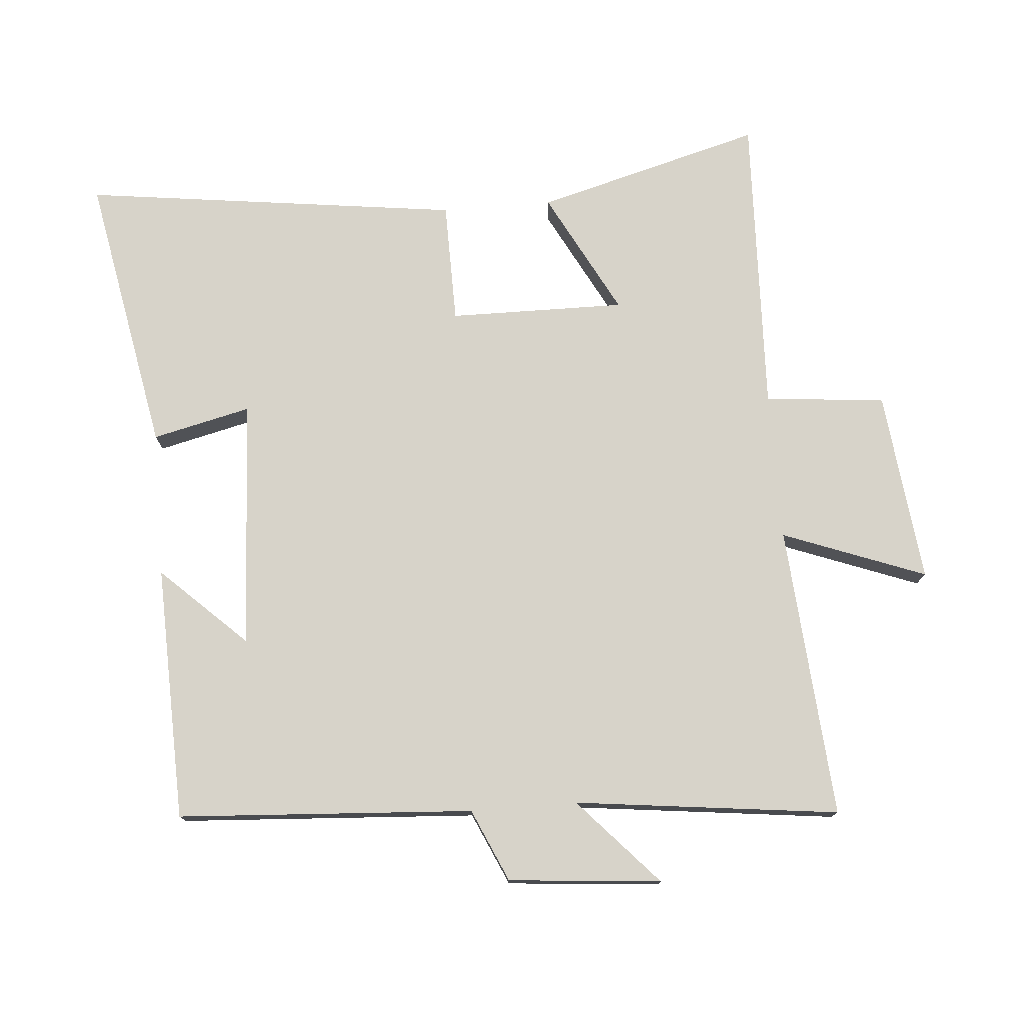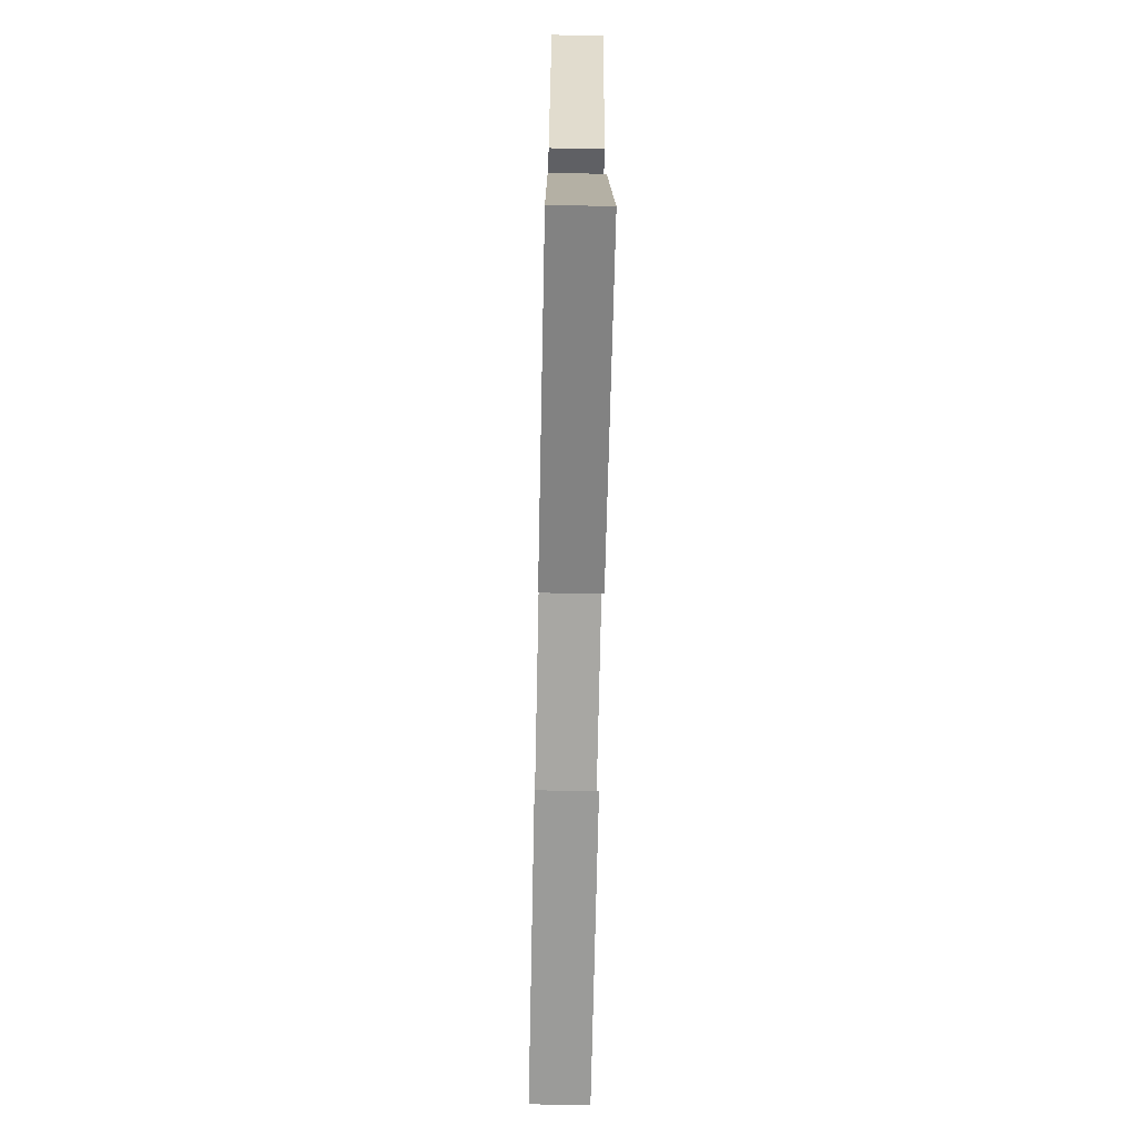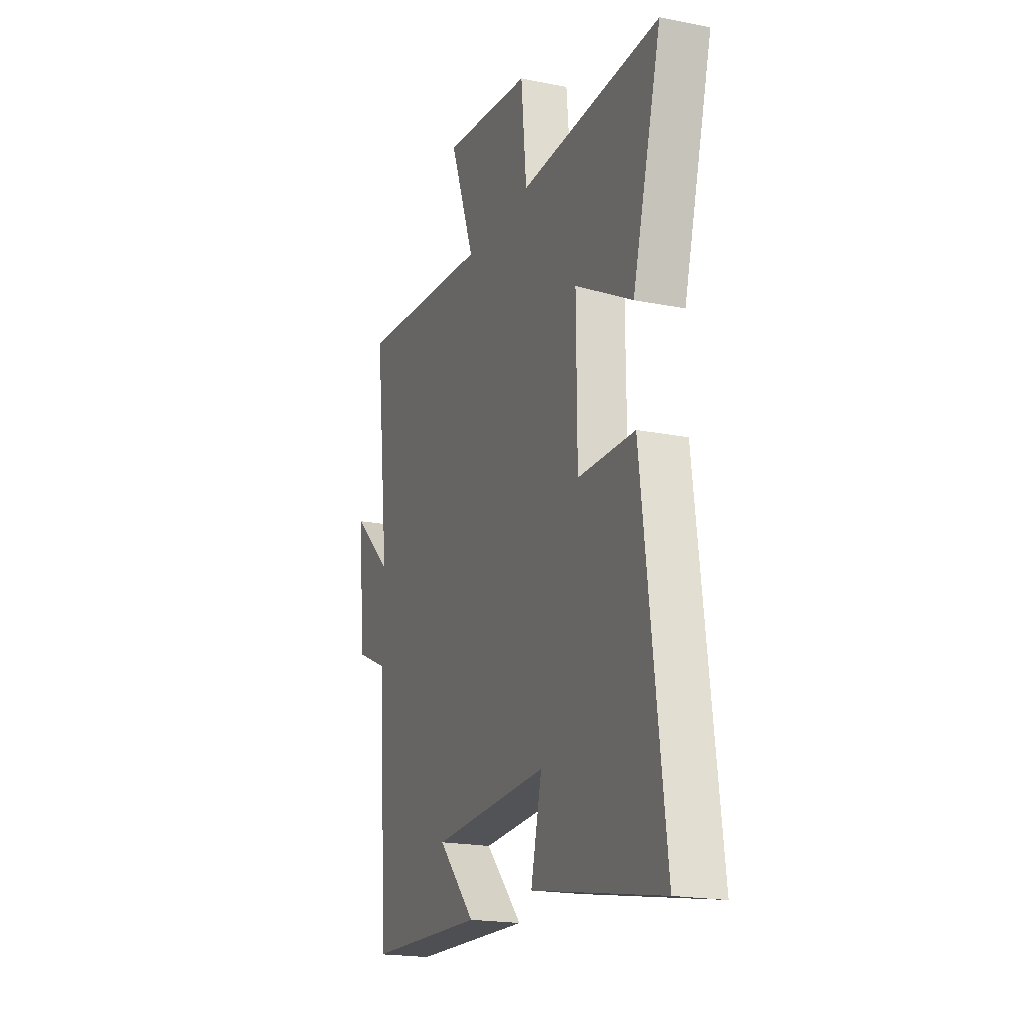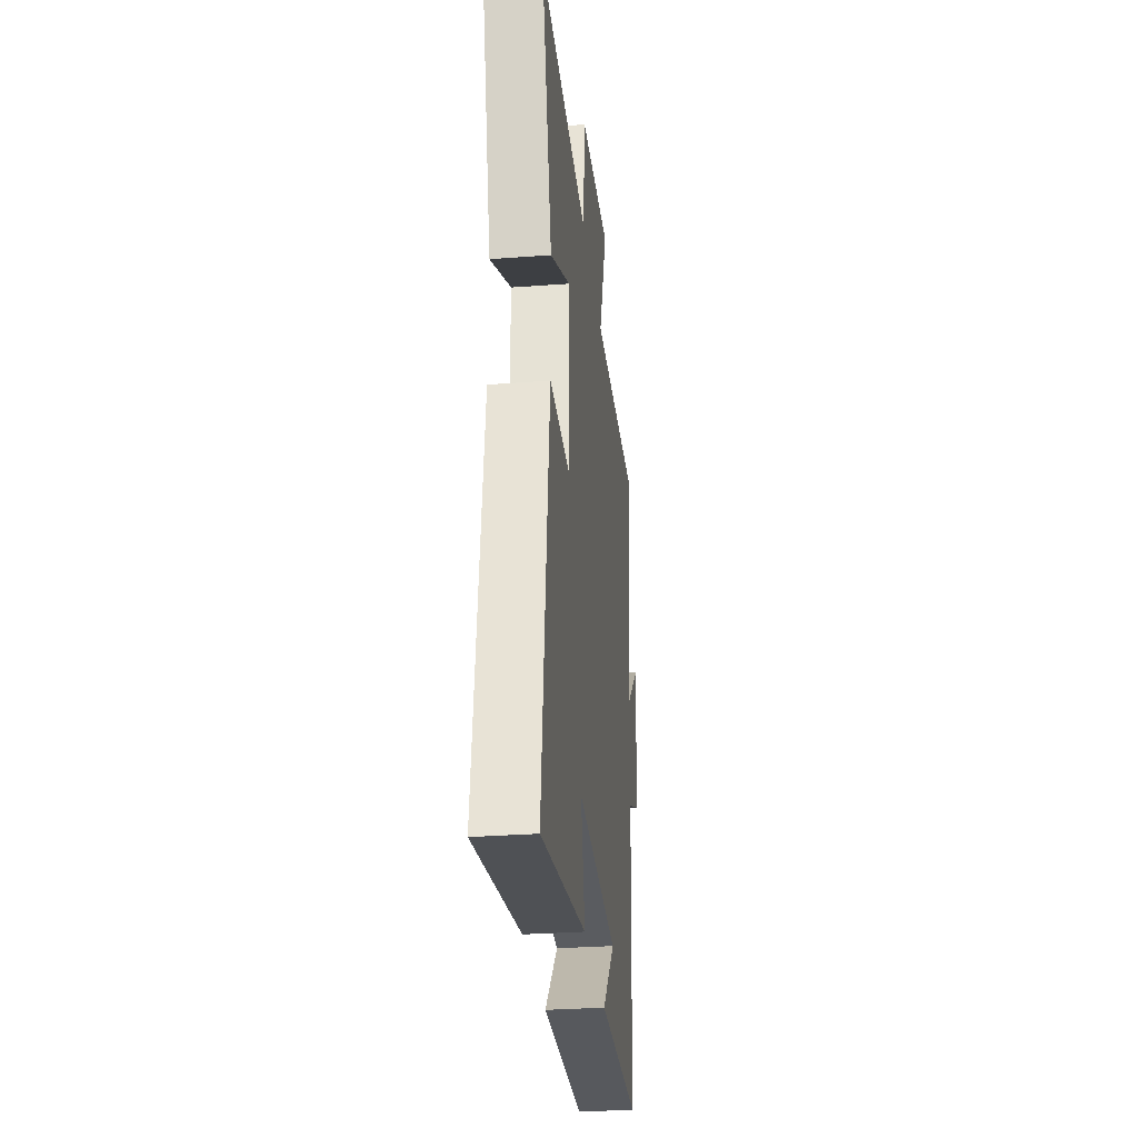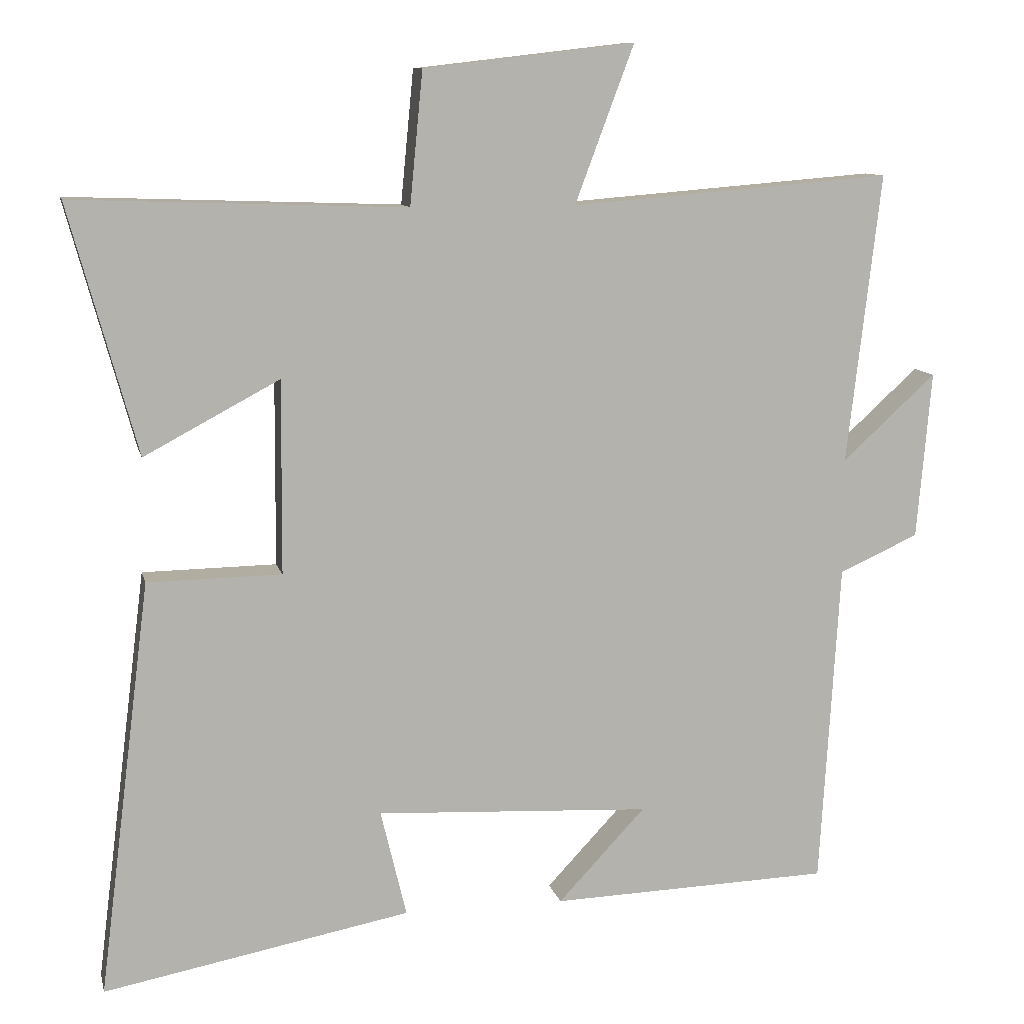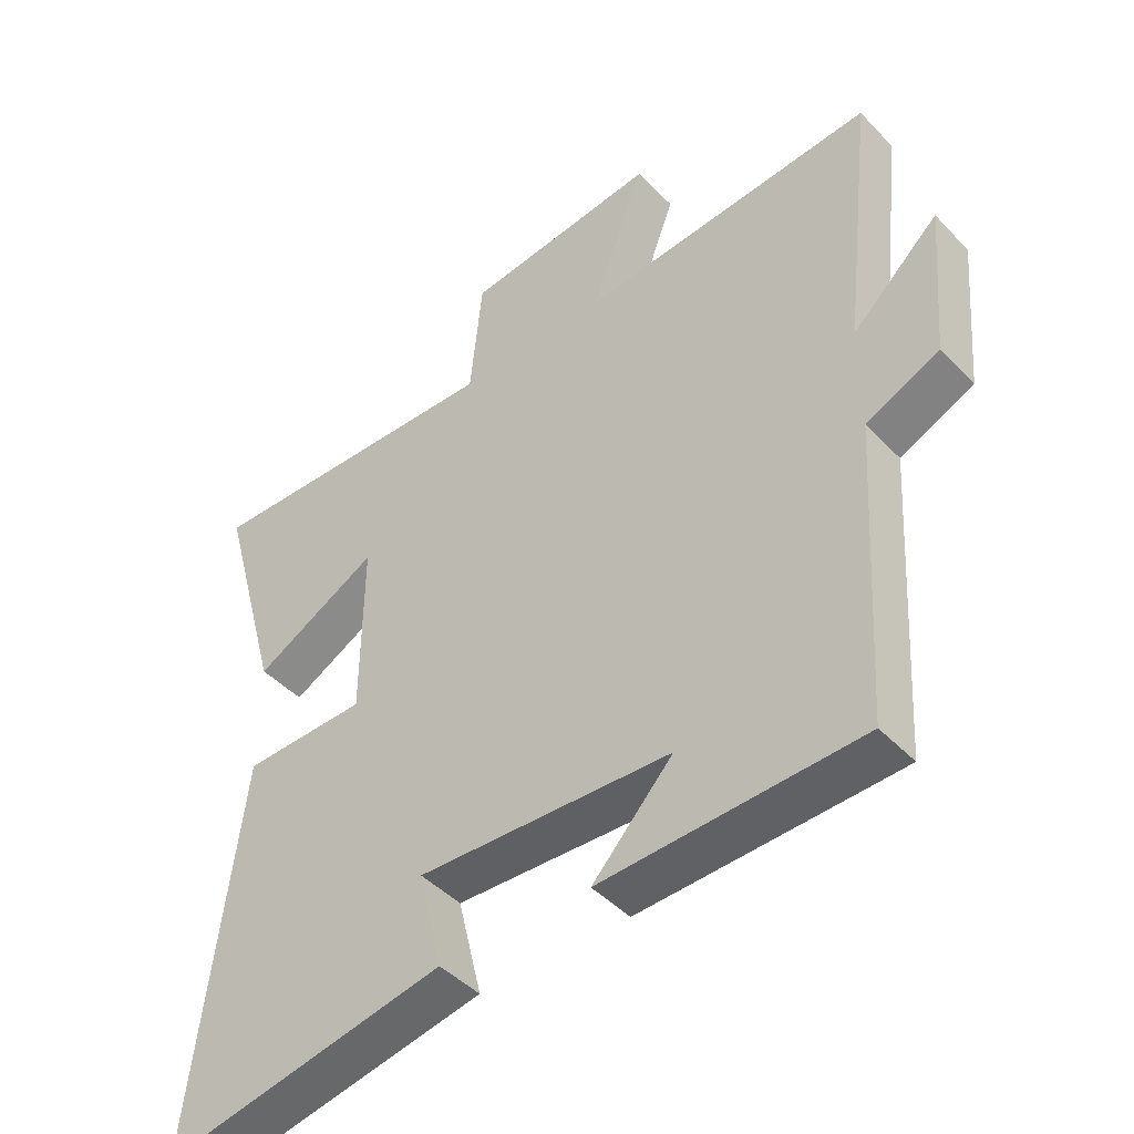
<metadata>
{"format":"obj","ext":"obj","renderer":"f3d","projection":"perspective","resolution":1024,"background":"white","views":[{"elev":76.2,"azim":-94.5,"up":"+Y"},{"elev":-71.5,"azim":88.8,"up":"+Z"},{"elev":-19.5,"azim":69.3,"up":"+Z"},{"elev":-30.9,"azim":96.1,"up":"+Z"},{"elev":10.4,"azim":167.4,"up":"+Z"},{"elev":-44.8,"azim":-139.9,"up":"+Z"}]}
</metadata>
<code>
v -0.547 0.07 0.536
v -0.099 0.07 0.5
v -0.181 0.07 0.719
v 0.113 0.07 0.685
v 0.131 0.07 0.5
v 0.595 0.07 0.516
v 0.5 0.07 0.17
v 0.311 0.07 0.271
v 0.313 0.07 0.001
v 0.5 0.07 -0.002
v 0.573 0.07 -0.582
v 0.144 0.07 -0.5
v 0.18 0.07 -0.35
v -0.204 0.07 -0.37
v -0.082 0.07 -0.5
v -0.473 0.07 -0.487
v -0.5 0.07 -0.033
v -0.611 0.07 0.017
v -0.631 0.07 0.251
v -0.5 0.07 0.131
v -0.547 0 0.536
v -0.099 0 0.5
v -0.181 0 0.719
v 0.113 0 0.685
v 0.131 0 0.5
v 0.595 0 0.516
v 0.5 0 0.17
v 0.311 0 0.271
v 0.313 0 0.001
v 0.5 0 -0.002
v 0.573 0 -0.582
v 0.144 0 -0.5
v 0.18 0 -0.35
v -0.204 0 -0.37
v -0.082 0 -0.5
v -0.473 0 -0.487
v -0.5 0 -0.033
v -0.611 0 0.017
v -0.631 0 0.251
v -0.5 0 0.131
f 17 18 19 20
f 16 17 20
f 14 15 16
f 14 16 20
f 20 1 2
f 14 20 2
f 13 14 2
f 11 12 13
f 10 11 13
f 9 10 13
f 8 9 13 2
f 5 6 7 8
f 2 3 4 5
f 2 5 8
f 40 39 38 37
f 40 37 36
f 36 35 34
f 40 36 34
f 22 21 40
f 22 40 34
f 22 34 33
f 33 32 31
f 33 31 30
f 33 30 29
f 22 33 29 28
f 28 27 26 25
f 25 24 23 22
f 28 25 22
f 1 21 22 2
f 2 22 23 3
f 3 23 24 4
f 4 24 25 5
f 5 25 26 6
f 6 26 27 7
f 7 27 28 8
f 8 28 29 9
f 9 29 30 10
f 10 30 31 11
f 11 31 32 12
f 12 32 33 13
f 13 33 34 14
f 14 34 35 15
f 15 35 36 16
f 16 36 37 17
f 17 37 38 18
f 18 38 39 19
f 19 39 40 20
f 20 40 21 1

</code>
